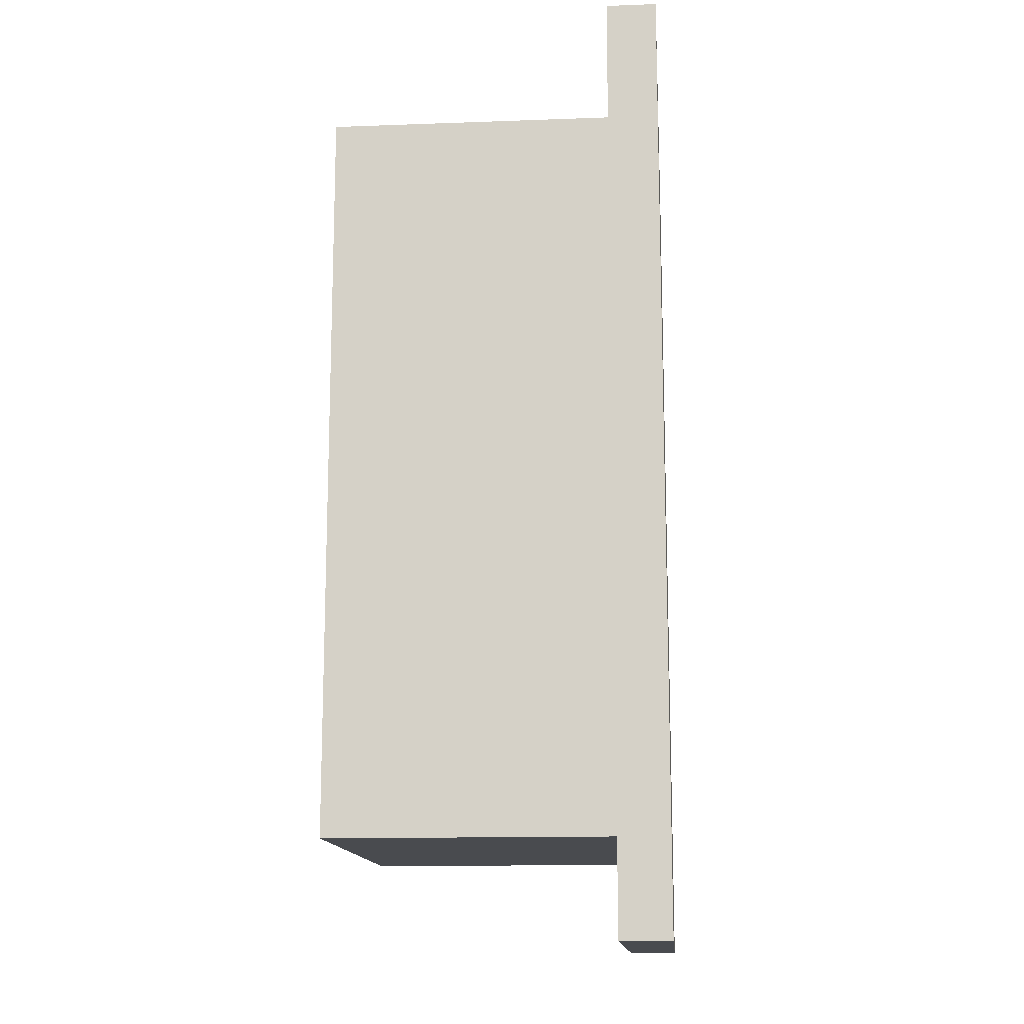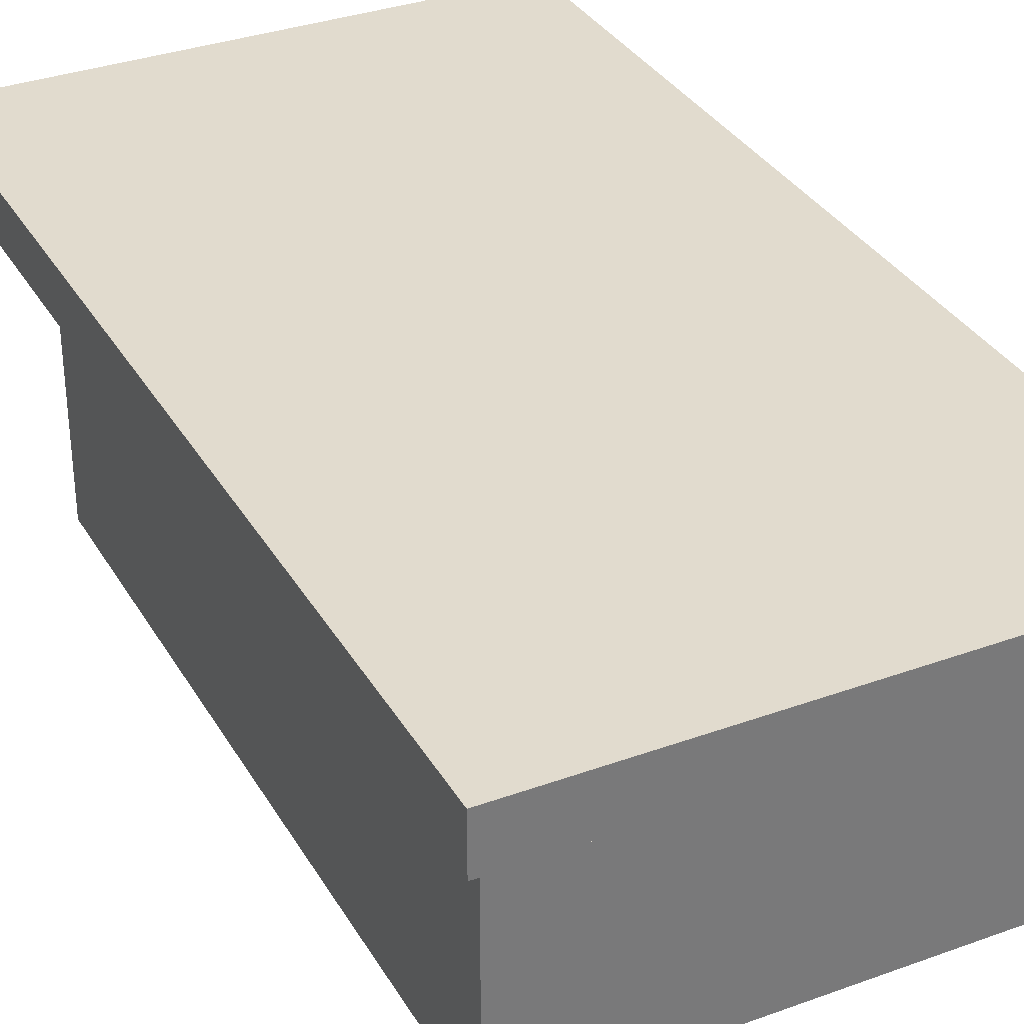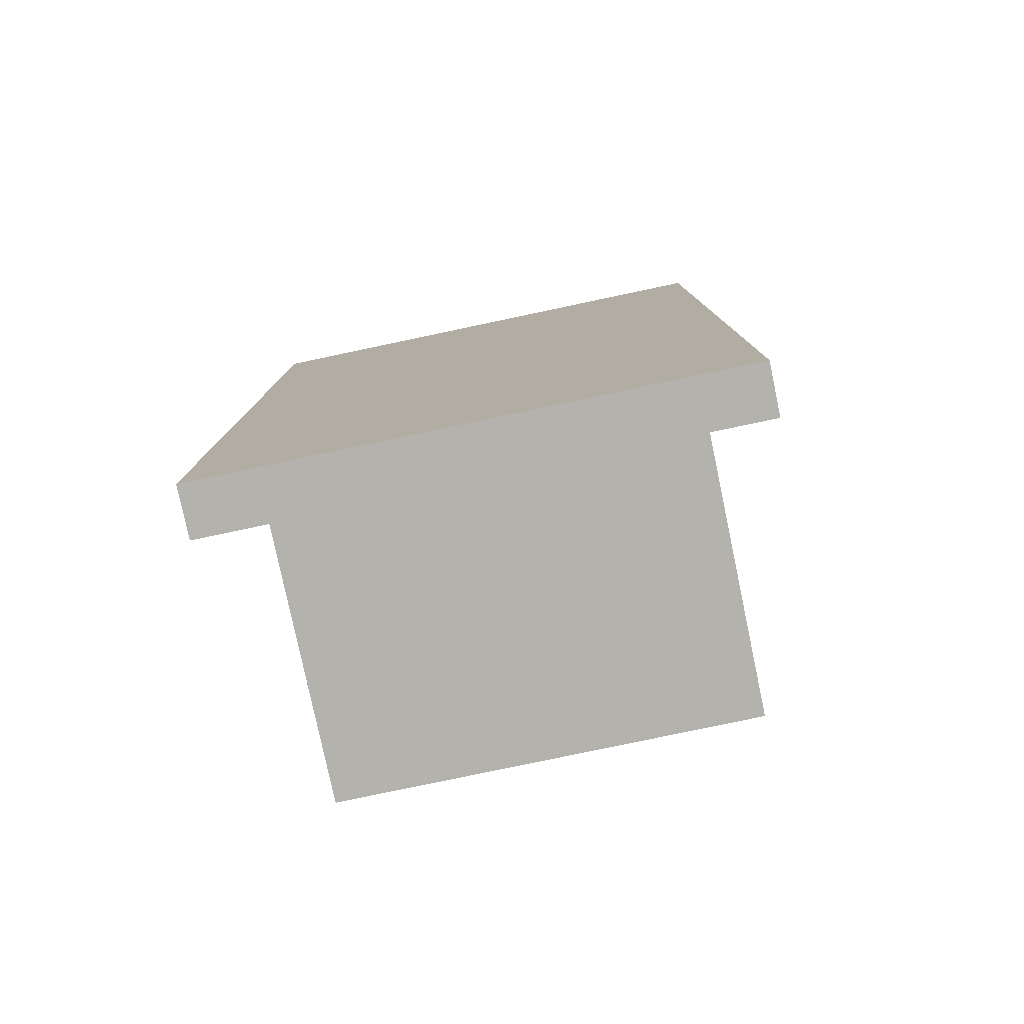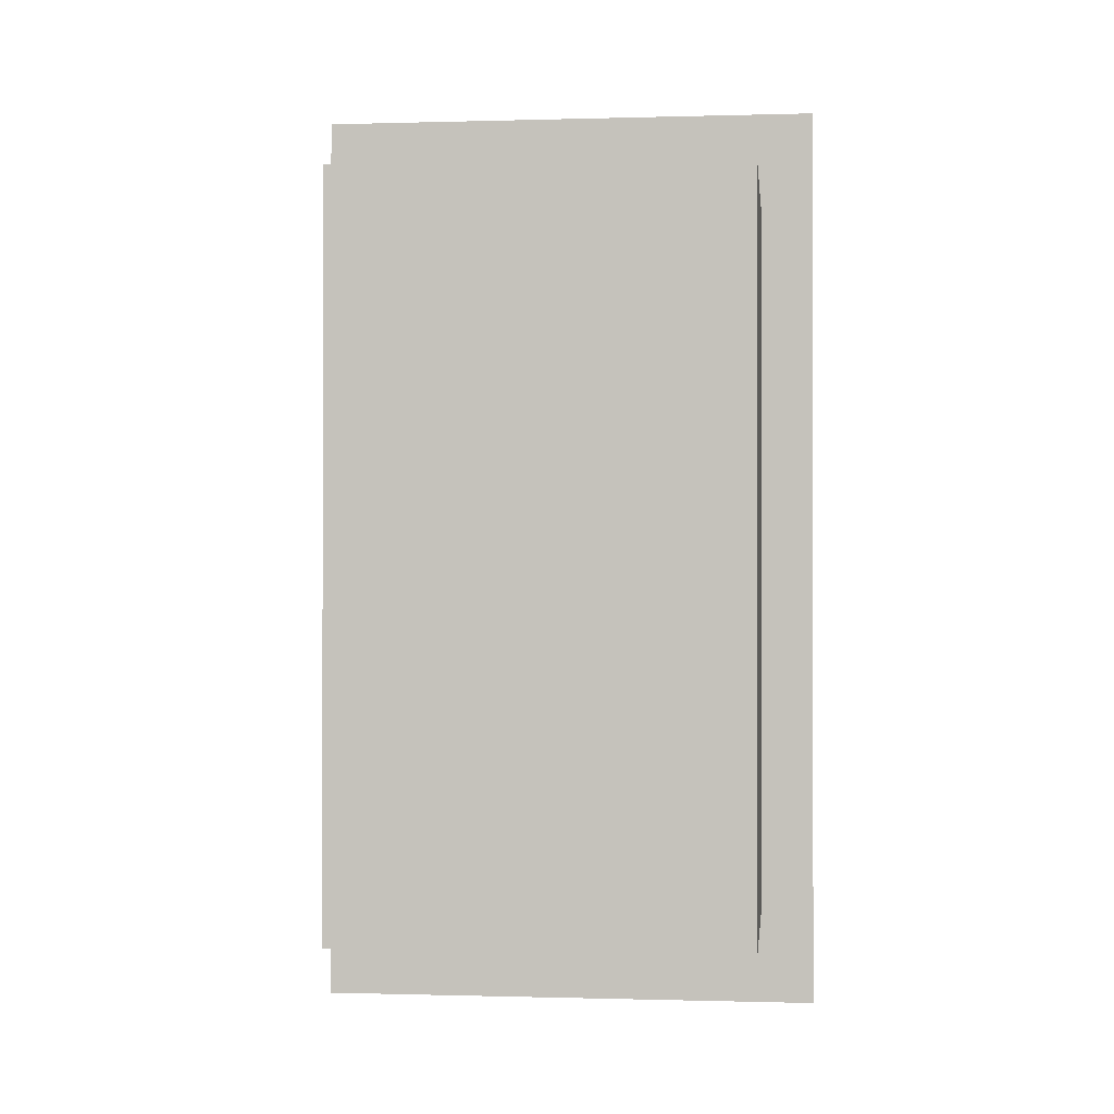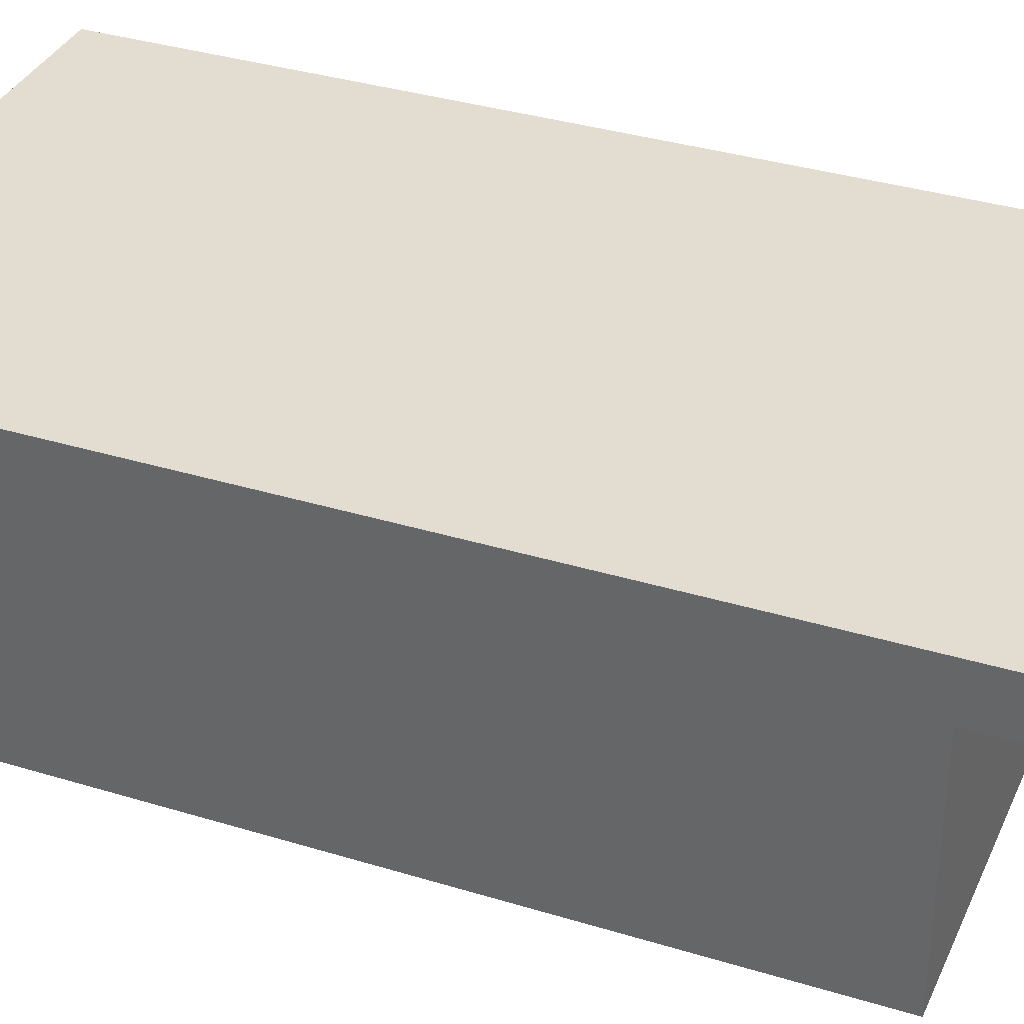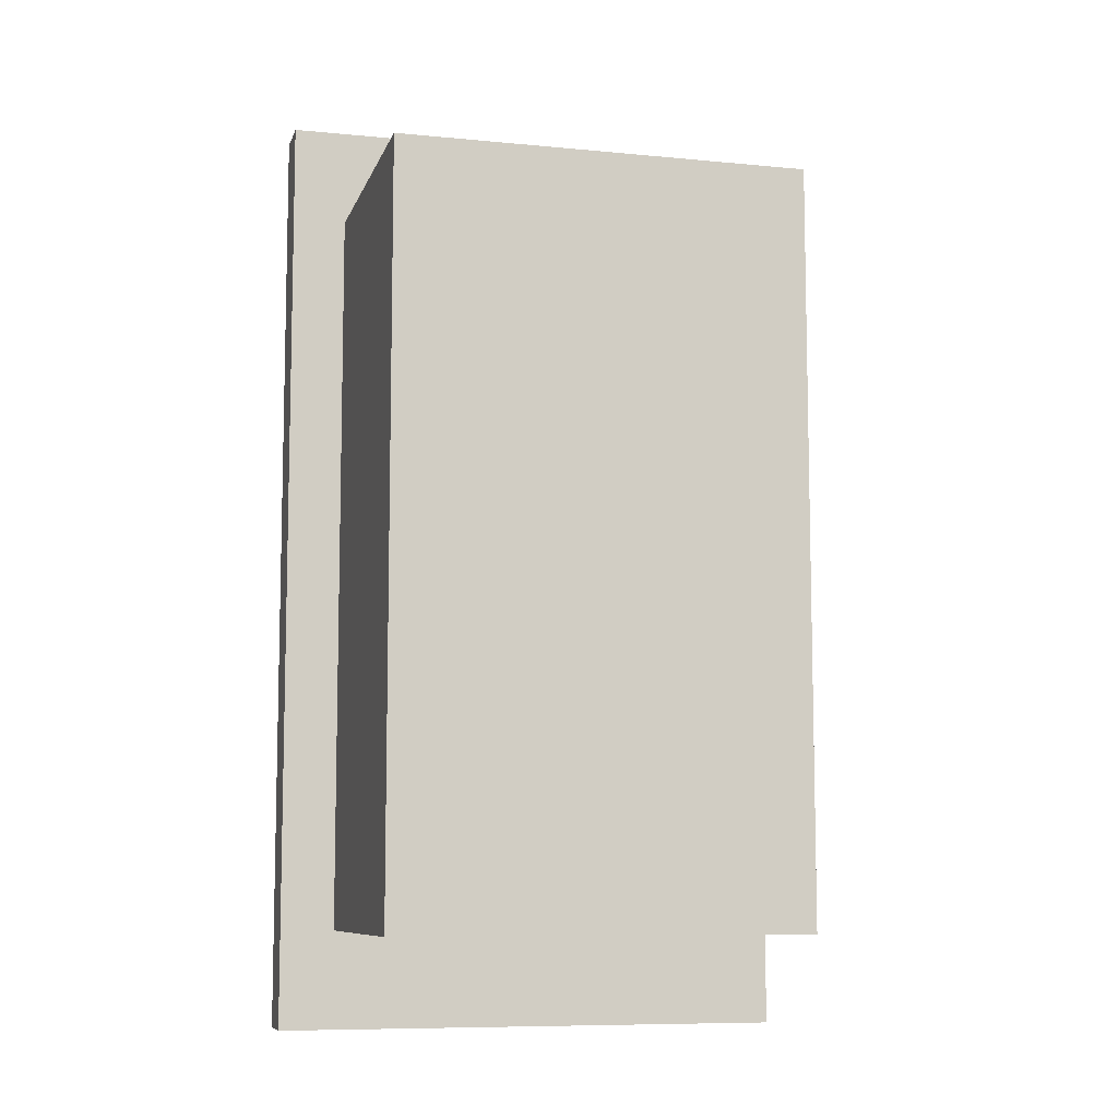
<metadata>
{"format":"obj","ext":"obj","renderer":"f3d","projection":"perspective","resolution":1024,"background":"white","views":[{"elev":-13.9,"azim":94.7,"up":"+Z"},{"elev":33.8,"azim":-26.3,"up":"+Y"},{"elev":-79.4,"azim":-168.1,"up":"+Z"},{"elev":-0.4,"azim":6.2,"up":"+Z"},{"elev":35.3,"azim":112.1,"up":"+Y"},{"elev":-8.6,"azim":-14.8,"up":"+Z"}]}
</metadata>
<code>
o desk.012_Cube.089
v -0.06467 0.07193 0.1173
v 0.06467 0.07193 0.1173
v -0.06467 0.08452 0.1173
v 0.06467 0.08452 0.1173
f 1 2 4 3
o desk.011_Cube.088
v -0.0511 -0 0.09271
v -0.0511 0.07193 0.09271
v -0.0511 -0 -0.09271
v -0.0511 0.07193 -0.09271
f 5 6 8 7
o desk.010_Cube.087
v -0.0511 -0 0.09271
v -0.0511 0.07193 0.09271
v 0.0511 -0 0.09271
v 0.0511 0.07193 0.09271
f 11 12 10 9
o desk.009_Cube.086
v -0.04365 0.08452 0.06656
v -0.04365 0.08452 -0.06656
v 0.04365 0.08452 -0.06656
v 0.04365 0.08452 0.06656
f 15 14 13 16
o desk.008_Cube.085
v -0.0511 -0 -0.09271
v -0.0511 0.07193 -0.09271
v 0.0511 -0 -0.09271
v 0.0511 0.07193 -0.09271
f 17 18 20 19
o desk.007_Cube.084
v 0.06467 0.07193 -0.1173
v 0.06467 0.07193 0.1173
v 0.06467 0.08452 -0.1173
v 0.06467 0.08452 0.1173
f 22 21 23 24
o desk.006_Cube.083
v -0.06467 0.07193 -0.1173
v 0.06467 0.07193 -0.1173
v -0.06467 0.08452 -0.1173
v 0.06467 0.08452 -0.1173
f 26 25 27 28
o desk.005_Cube.082
v -0.06467 0.07193 0.1173
v -0.06467 0.07193 -0.1173
v -0.06467 0.08452 0.1173
v -0.06467 0.08452 -0.1173
f 30 29 31 32
o desk.004_Cube.081
v -0.0511 -0 0.09271
v -0.0511 -0 -0.09271
v 0.0511 -0 0.09271
v 0.0511 -0 -0.09271
f 34 36 35 33
o desk.003_Cube.080
v -0.06467 0.08452 0.1173
v -0.06467 0.08452 -0.1173
v 0.06467 0.08452 -0.1173
v 0.06467 0.08452 0.1173
v -0.04365 0.08452 0.06656
v -0.04365 0.08452 -0.06656
v 0.04365 0.08452 -0.06656
v 0.04365 0.08452 0.06656
f 41 42 38 37
f 42 43 39 38
f 43 44 40 39
f 44 41 37 40
o desk.002_Cube.079
v -0.0511 0.07193 0.09271
v -0.0511 0.07193 -0.09271
v 0.0511 0.07193 0.09271
v 0.0511 0.07193 -0.09271
v -0.06467 0.07193 0.1173
v -0.06467 0.07193 -0.1173
v 0.06467 0.07193 -0.1173
v 0.06467 0.07193 0.1173
f 47 48 51 52
f 46 45 49 50
f 45 47 52 49
f 48 46 50 51
o desk.001_Cube.078
v 0.0511 -0 0.09271
v 0.0511 0.07193 0.09271
v 0.0511 -0 -0.09271
v 0.0511 0.07193 -0.09271
f 55 56 54 53

</code>
